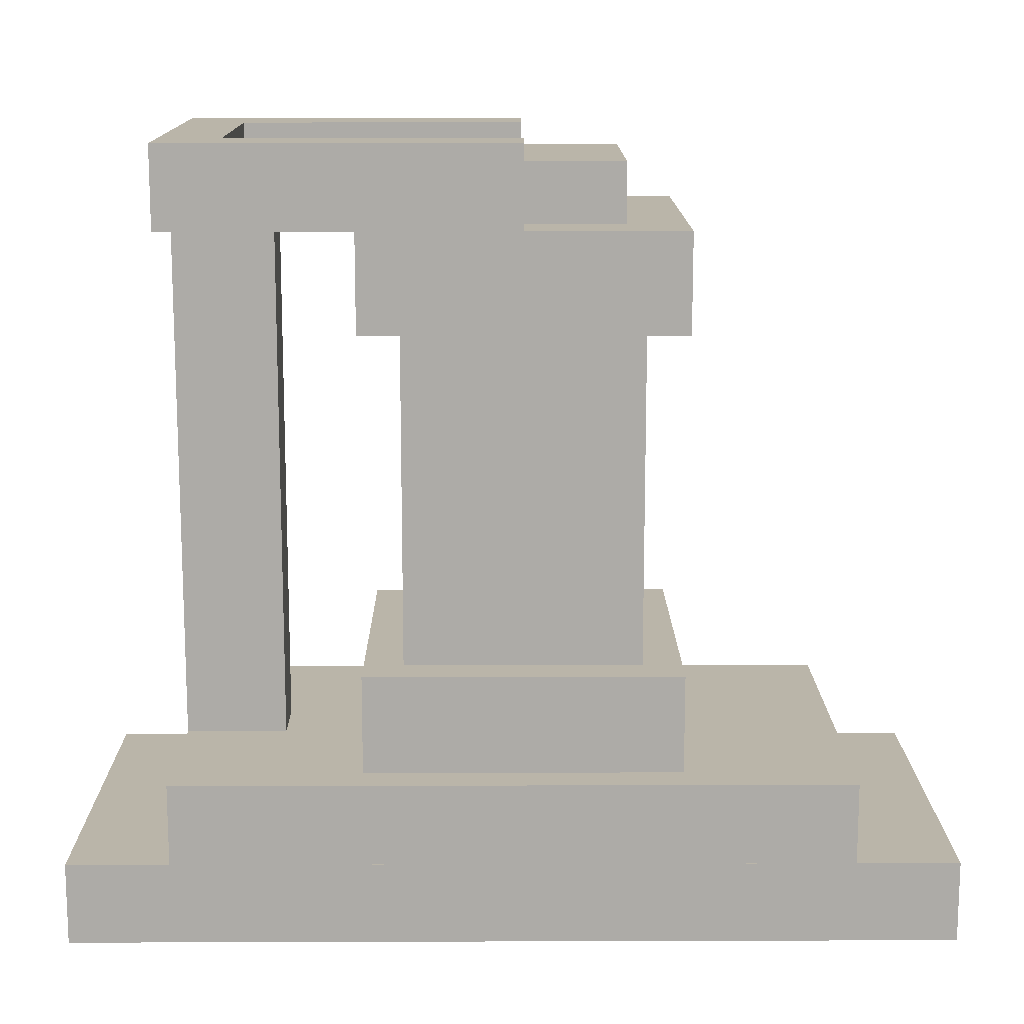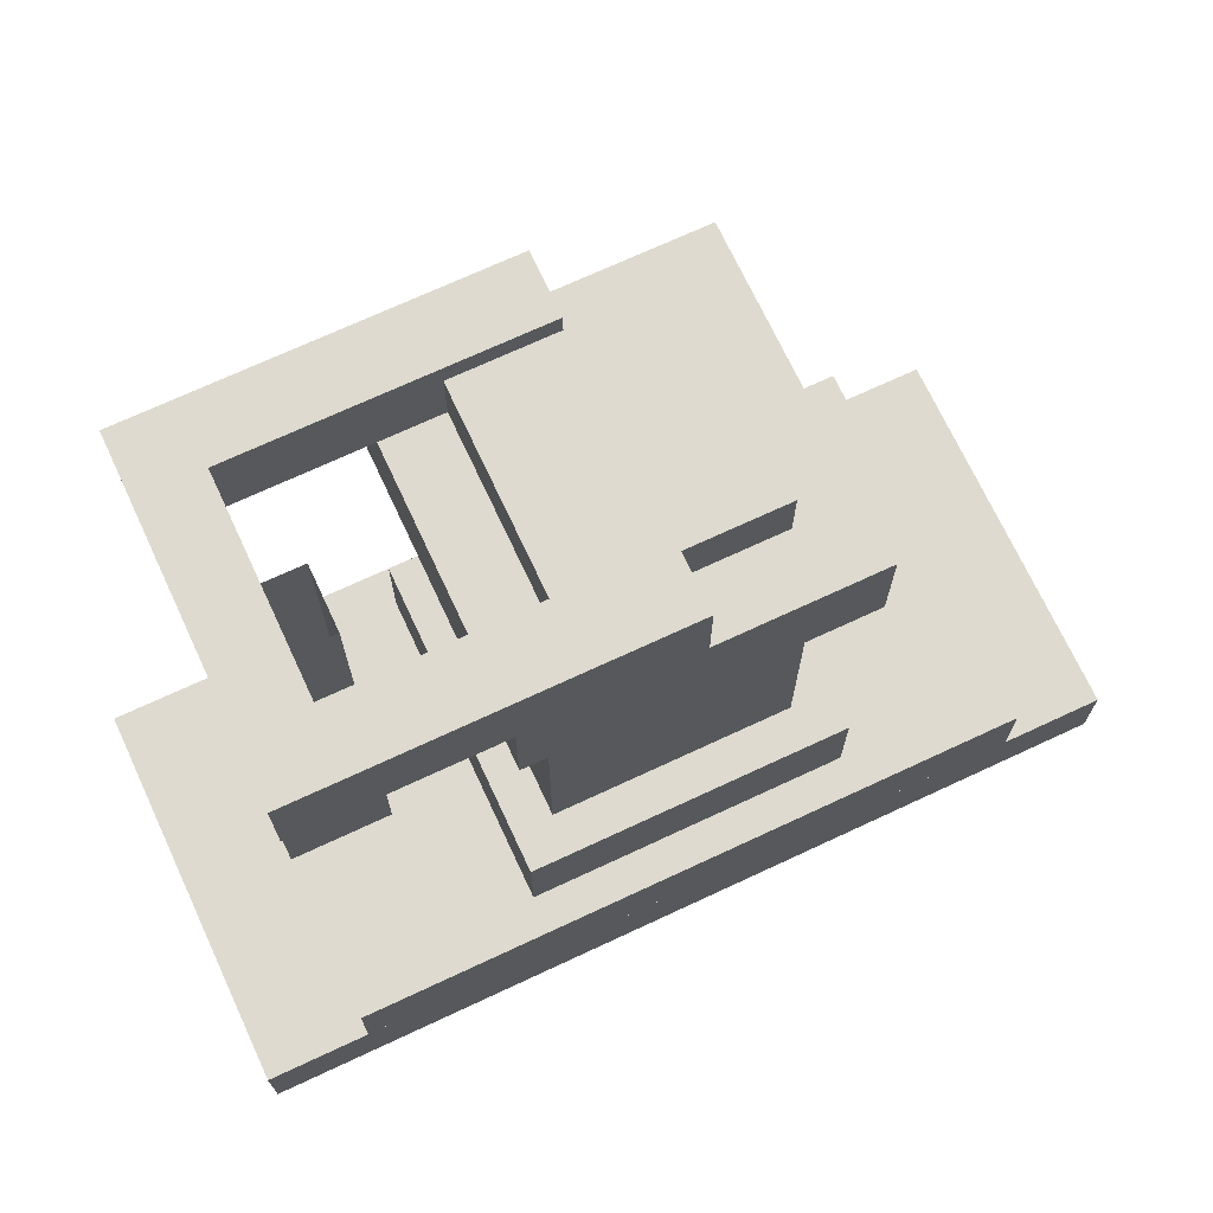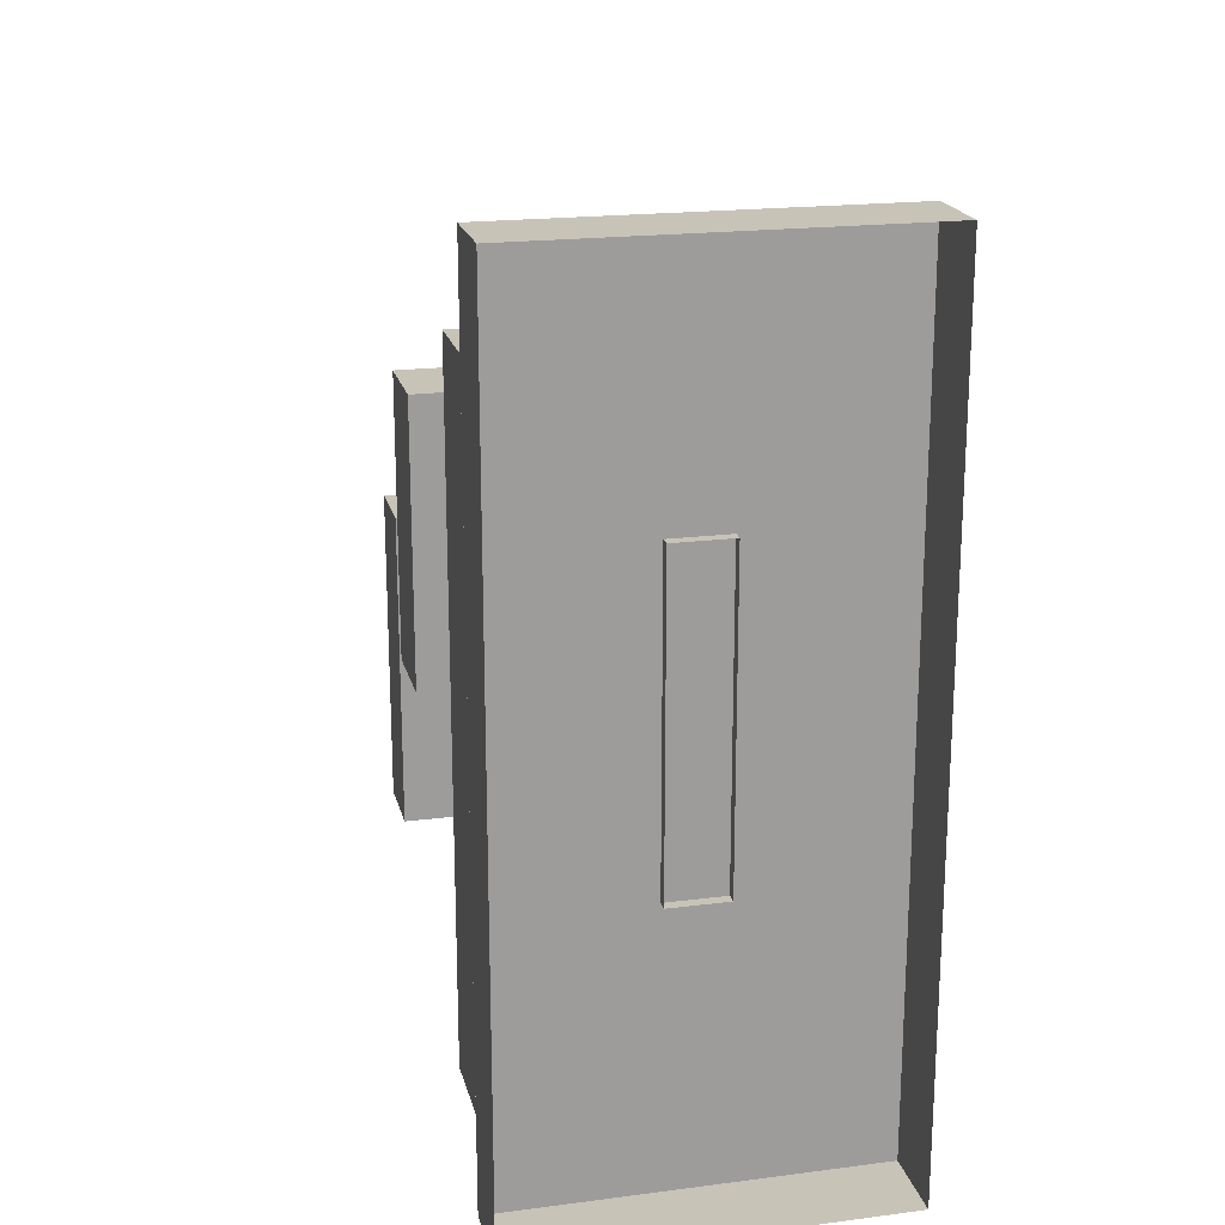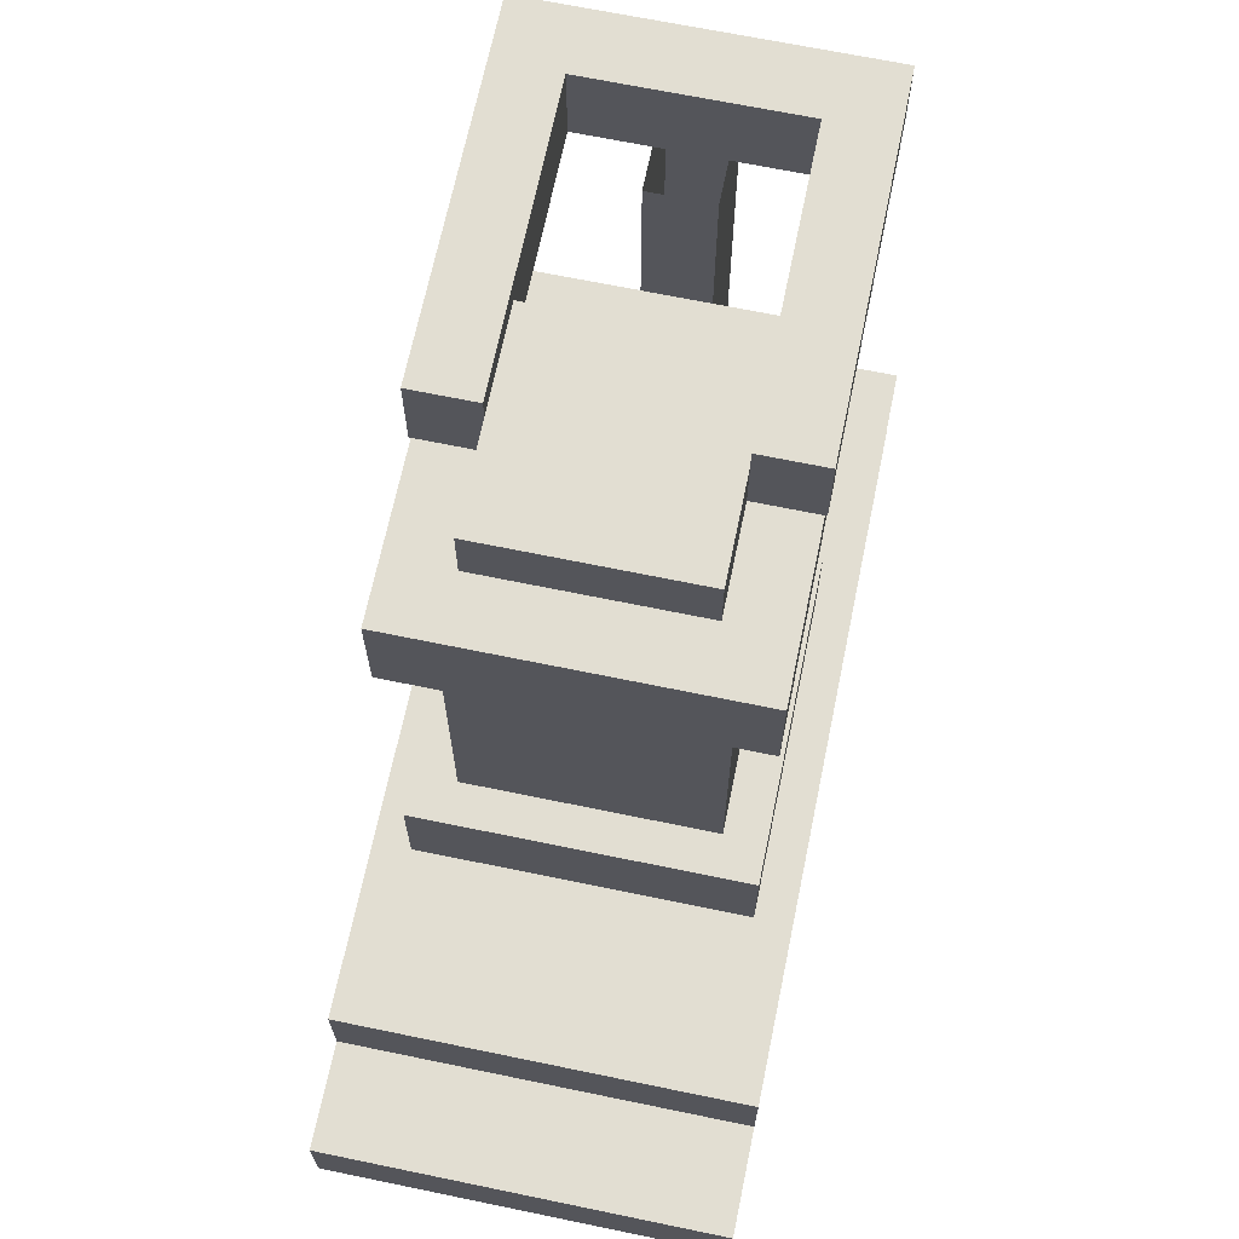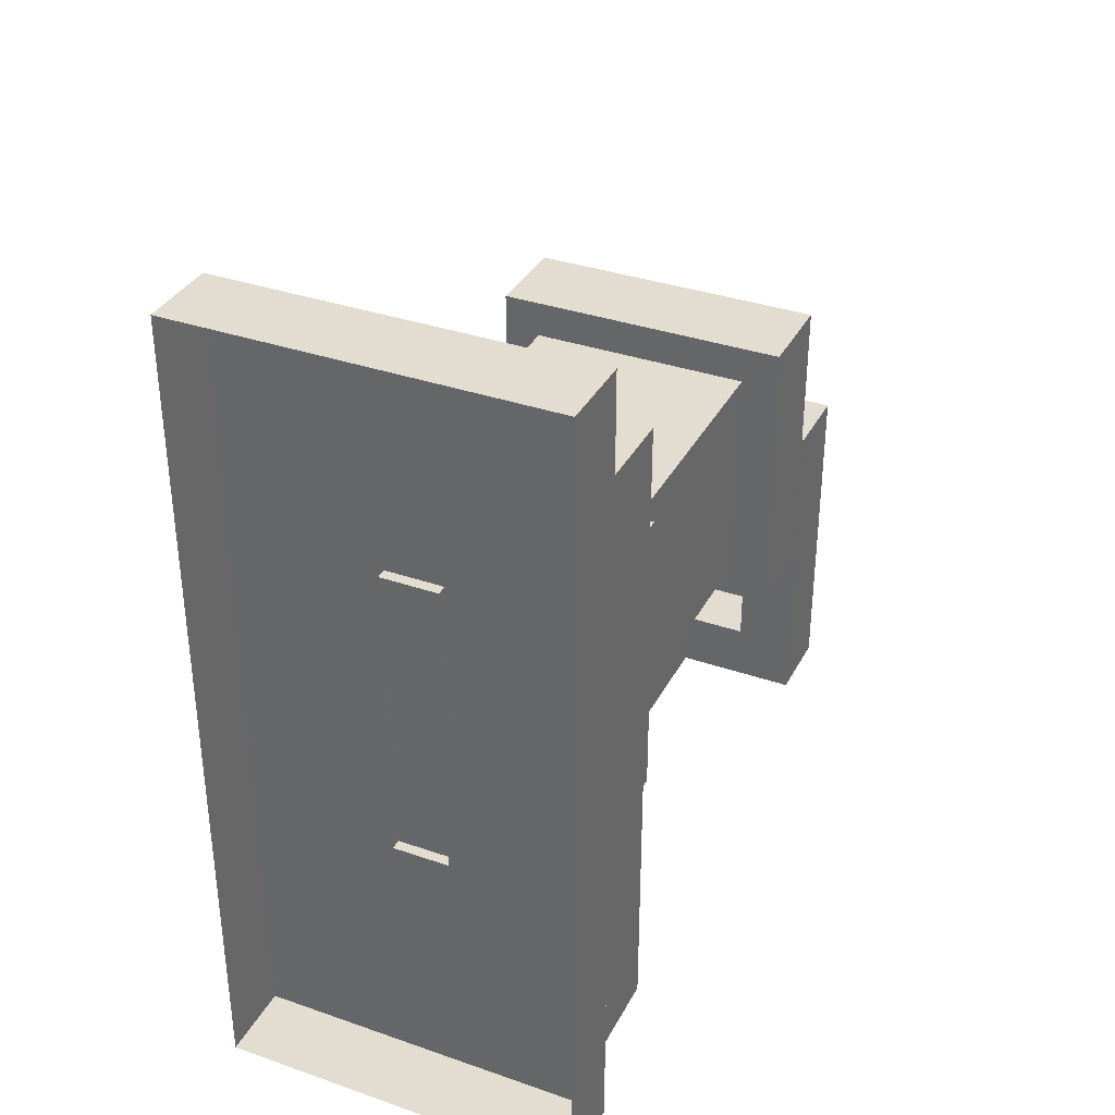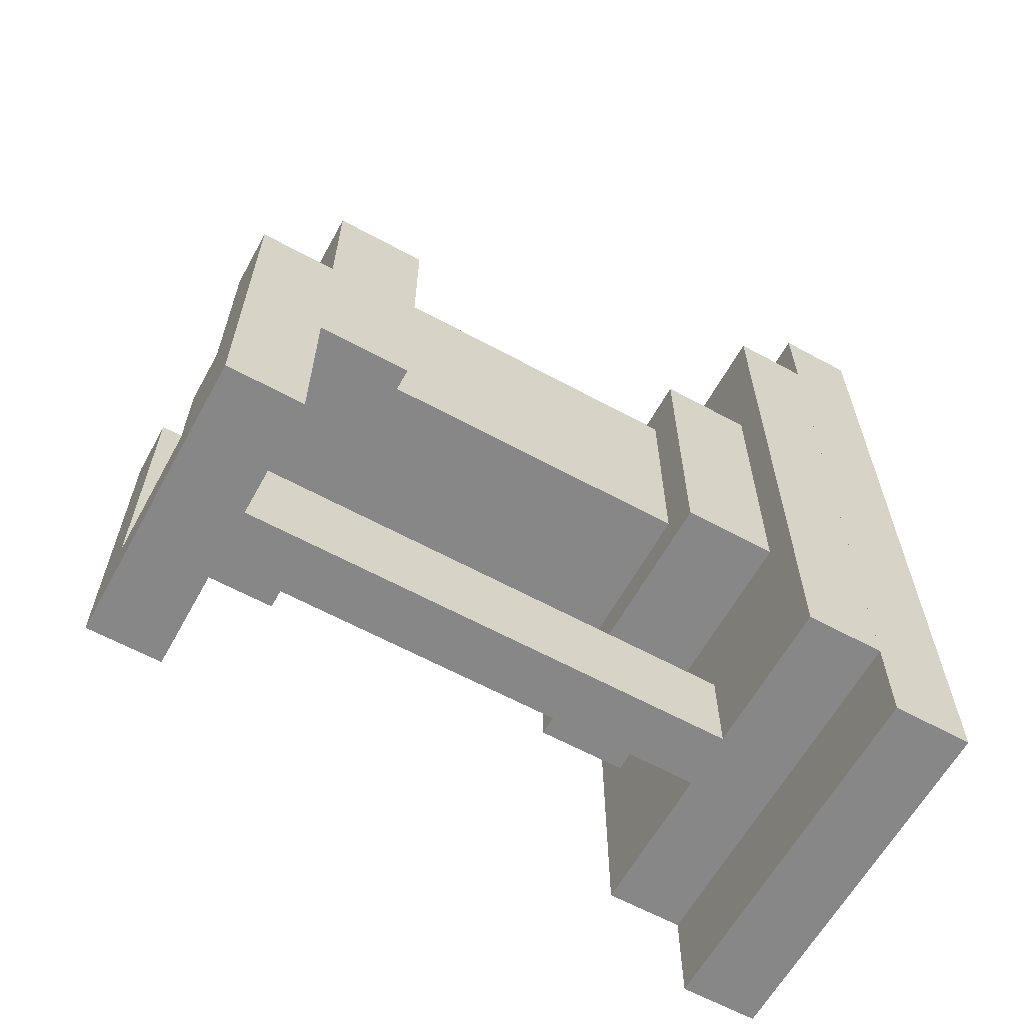
<metadata>
{"format":"obj","ext":"obj","renderer":"f3d","projection":"perspective","resolution":1024,"background":"white","views":[{"elev":13.7,"azim":89.6,"up":"+Z"},{"elev":71.0,"azim":65.0,"up":"+Z"},{"elev":19.8,"azim":166.7,"up":"+Y"},{"elev":67.8,"azim":-168.3,"up":"+Z"},{"elev":35.1,"azim":-155.3,"up":"+Y"},{"elev":-62.4,"azim":61.1,"up":"+Y"}]}
</metadata>
<code>
g facility_phoenix_battery
v -40.13 2.054 5.98
v -40.13 1.781 5.98
v -40.41 1.781 5.98
v -40.41 2.054 5.98
v -40.13 2.054 5.98
v -40.41 2.054 5.98
v -40.41 2.054 5.895
v -40.13 2.054 5.895
v -40.41 2.054 5.98
v -40.41 1.781 5.98
v -40.41 1.781 5.895
v -40.41 2.054 5.895
v -40.41 1.781 5.98
v -40.13 1.781 5.98
v -40.13 1.781 5.895
v -40.41 1.781 5.895
v -40.13 1.781 5.98
v -40.13 2.054 5.98
v -40.13 2.054 5.895
v -40.13 1.781 5.895
v -40.17 2.02 6.271
v -40.37 2.02 6.271
v -40.37 2.02 5.98
v -40.17 2.02 5.98
v -40.37 2.02 6.271
v -40.37 1.815 6.271
v -40.37 1.815 5.98
v -40.37 2.02 5.98
v -40.37 1.815 6.271
v -40.17 1.815 6.271
v -40.17 1.815 5.98
v -40.37 1.815 5.98
v -40.17 1.815 6.271
v -40.17 2.02 6.271
v -40.17 2.02 5.98
v -40.17 1.815 5.98
v -40.13 2.054 6.357
v -40.13 1.781 6.357
v -40.41 1.781 6.357
v -40.41 2.054 6.357
v -40.13 2.054 6.271
v -40.41 2.054 6.271
v -40.41 1.781 6.271
v -40.13 1.781 6.271
v -40.13 2.054 6.357
v -40.41 2.054 6.357
v -40.41 2.054 6.271
v -40.13 2.054 6.271
v -40.41 2.054 6.357
v -40.41 1.781 6.357
v -40.41 1.781 6.271
v -40.41 2.054 6.271
v -40.41 1.781 6.357
v -40.13 1.781 6.357
v -40.13 1.781 6.271
v -40.41 1.781 6.271
v -40.13 1.781 6.357
v -40.13 2.054 6.357
v -40.13 2.054 6.271
v -40.13 1.781 6.271
v -40.18 2.003 6.408
v -40.18 1.832 6.408
v -40.36 1.832 6.408
v -40.36 2.003 6.408
v -40.18 2.003 6.408
v -40.36 2.003 6.408
v -40.36 2.003 6.357
v -40.18 2.003 6.357
v -40.36 2.003 6.408
v -40.36 1.832 6.408
v -40.36 1.832 6.357
v -40.36 2.003 6.357
v -40.36 1.832 6.408
v -40.18 1.832 6.408
v -40.18 1.832 6.357
v -40.36 1.832 6.357
v -40.18 1.832 6.408
v -40.18 2.003 6.408
v -40.18 2.003 6.357
v -40.18 1.832 6.357
v -40.44 1.529 5.824
v -40.44 1.529 5.754
v -40.44 2.288 5.754
v -40.44 2.288 5.824
v -40.1 1.529 5.824
v -40.1 2.288 5.824
v -40.1 2.288 5.754
v -40.1 1.529 5.754
v -40.44 1.529 5.824
v -40.44 2.288 5.824
v -40.1 2.288 5.824
v -40.1 1.529 5.824
v -40.44 2.288 5.824
v -40.44 2.288 5.754
v -40.1 2.288 5.754
v -40.1 2.288 5.824
v -40.44 1.529 5.754
v -40.44 1.529 5.824
v -40.1 1.529 5.824
v -40.1 1.529 5.754
v -40.24 1.617 5.895
v -40.24 1.617 6.357
v -40.24 1.706 6.357
v -40.24 1.706 5.895
v -40.3 1.617 5.895
v -40.3 1.706 5.895
v -40.3 1.706 6.357
v -40.3 1.617 6.357
v -40.24 1.617 5.895
v -40.24 1.706 5.895
v -40.3 1.706 5.895
v -40.3 1.617 5.895
v -40.24 1.706 5.895
v -40.24 1.706 6.357
v -40.3 1.706 6.357
v -40.3 1.706 5.895
v -40.24 1.617 6.357
v -40.24 1.617 5.895
v -40.3 1.617 5.895
v -40.3 1.617 6.357
v -40.36 1.617 6.357
v -40.36 1.617 6.427
v -40.36 1.917 6.427
v -40.36 1.917 6.357
v -40.41 1.617 6.357
v -40.41 1.917 6.357
v -40.41 1.917 6.427
v -40.41 1.617 6.427
v -40.36 1.617 6.357
v -40.36 1.917 6.357
v -40.41 1.917 6.357
v -40.41 1.617 6.357
v -40.36 1.917 6.357
v -40.36 1.917 6.427
v -40.41 1.917 6.427
v -40.41 1.917 6.357
v -40.36 1.617 6.427
v -40.36 1.617 6.357
v -40.41 1.617 6.357
v -40.41 1.617 6.427
v -40.36 1.617 6.427
v -40.41 1.617 6.427
v -40.41 1.917 6.427
v -40.36 1.917 6.427
v -40.24 2.058 5.885
v -40.24 2.058 5.815
v -40.24 1.776 5.815
v -40.24 1.776 5.885
v -40.3 2.058 5.885
v -40.3 1.776 5.885
v -40.3 1.776 5.815
v -40.3 2.058 5.815
v -40.24 2.058 5.885
v -40.24 1.776 5.885
v -40.3 1.776 5.885
v -40.3 2.058 5.885
v -40.24 1.776 5.885
v -40.24 1.776 5.815
v -40.3 1.776 5.815
v -40.3 1.776 5.885
v -40.24 2.058 5.815
v -40.24 2.058 5.885
v -40.3 2.058 5.885
v -40.3 2.058 5.815
v -40.44 1.617 5.895
v -40.44 1.617 5.824
v -40.44 2.2 5.824
v -40.44 2.2 5.895
v -40.1 1.617 5.895
v -40.1 2.2 5.895
v -40.1 2.2 5.824
v -40.1 1.617 5.824
v -40.44 1.617 5.895
v -40.44 2.2 5.895
v -40.1 2.2 5.895
v -40.1 1.617 5.895
v -40.44 2.2 5.895
v -40.44 2.2 5.824
v -40.1 2.2 5.824
v -40.1 2.2 5.895
v -40.44 1.617 5.824
v -40.44 1.617 5.895
v -40.1 1.617 5.895
v -40.1 1.617 5.824
v -40.18 1.917 6.357
v -40.18 1.917 6.427
v -40.18 1.617 6.427
v -40.18 1.617 6.357
v -40.13 1.917 6.357
v -40.13 1.617 6.357
v -40.13 1.617 6.427
v -40.13 1.917 6.427
v -40.18 1.917 6.357
v -40.18 1.617 6.357
v -40.13 1.617 6.357
v -40.13 1.917 6.357
v -40.18 1.617 6.357
v -40.18 1.617 6.427
v -40.13 1.617 6.427
v -40.13 1.617 6.357
v -40.18 1.917 6.427
v -40.18 1.917 6.357
v -40.13 1.917 6.357
v -40.13 1.917 6.427
v -40.18 1.917 6.427
v -40.13 1.917 6.427
v -40.13 1.617 6.427
v -40.18 1.617 6.427
v -40.18 1.67 6.357
v -40.18 1.67 6.427
v -40.36 1.67 6.427
v -40.36 1.67 6.357
v -40.18 1.617 6.357
v -40.36 1.617 6.357
v -40.36 1.617 6.427
v -40.18 1.617 6.427
v -40.18 1.67 6.357
v -40.36 1.67 6.357
v -40.36 1.617 6.357
v -40.18 1.617 6.357
v -40.36 1.67 6.357
v -40.36 1.67 6.427
v -40.36 1.617 6.427
v -40.36 1.617 6.357
v -40.18 1.67 6.427
v -40.18 1.67 6.357
v -40.18 1.617 6.357
v -40.18 1.617 6.427
v -40.18 1.67 6.427
v -40.18 1.617 6.427
v -40.36 1.617 6.427
v -40.36 1.67 6.427
g facility_phoenix_battery_0
f 3 2 1
f 4 3 1
f 7 6 5
f 8 7 5
f 11 10 9
f 12 11 9
f 15 14 13
f 16 15 13
f 19 18 17
f 20 19 17
f 23 22 21
f 24 23 21
f 27 26 25
f 28 27 25
f 31 30 29
f 32 31 29
f 35 34 33
f 36 35 33
f 39 38 37
f 40 39 37
f 43 42 41
f 44 43 41
f 47 46 45
f 48 47 45
f 51 50 49
f 52 51 49
f 55 54 53
f 56 55 53
f 59 58 57
f 60 59 57
f 63 62 61
f 64 63 61
f 67 66 65
f 68 67 65
f 71 70 69
f 72 71 69
f 75 74 73
f 76 75 73
f 79 78 77
f 80 79 77
f 83 82 81
f 84 83 81
f 87 86 85
f 88 87 85
f 91 90 89
f 92 91 89
f 95 94 93
f 96 95 93
f 99 98 97
f 100 99 97
f 103 102 101
f 104 103 101
f 107 106 105
f 108 107 105
f 111 110 109
f 112 111 109
f 115 114 113
f 116 115 113
f 119 118 117
f 120 119 117
f 123 122 121
f 124 123 121
f 127 126 125
f 128 127 125
f 131 130 129
f 132 131 129
f 135 134 133
f 136 135 133
f 139 138 137
f 140 139 137
f 143 142 141
f 144 143 141
f 147 146 145
f 148 147 145
f 151 150 149
f 152 151 149
f 155 154 153
f 156 155 153
f 159 158 157
f 160 159 157
f 163 162 161
f 164 163 161
f 167 166 165
f 168 167 165
f 171 170 169
f 172 171 169
f 175 174 173
f 176 175 173
f 179 178 177
f 180 179 177
f 183 182 181
f 184 183 181
f 187 186 185
f 188 187 185
f 191 190 189
f 192 191 189
f 195 194 193
f 196 195 193
f 199 198 197
f 200 199 197
f 203 202 201
f 204 203 201
f 207 206 205
f 208 207 205
f 211 210 209
f 212 211 209
f 215 214 213
f 216 215 213
f 219 218 217
f 220 219 217
f 223 222 221
f 224 223 221
f 227 226 225
f 228 227 225
f 231 230 229
f 232 231 229

</code>
